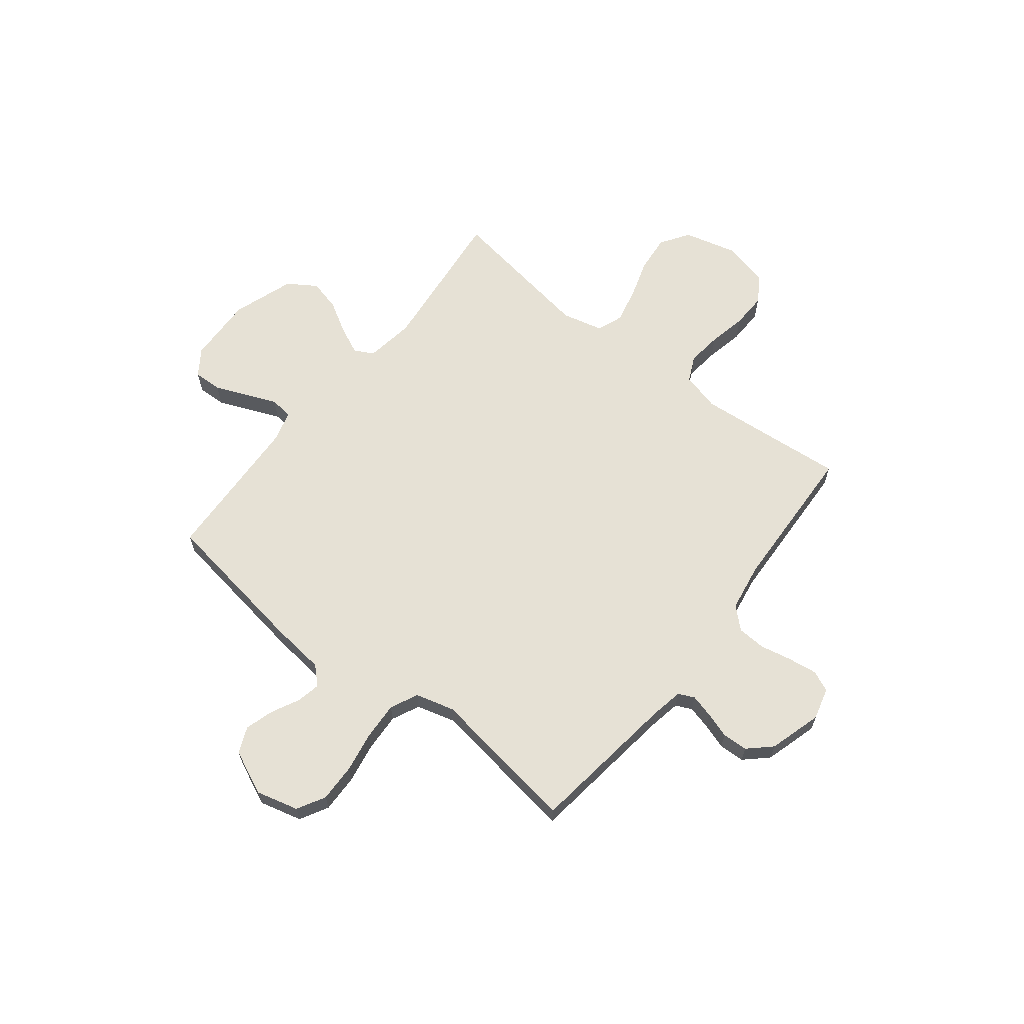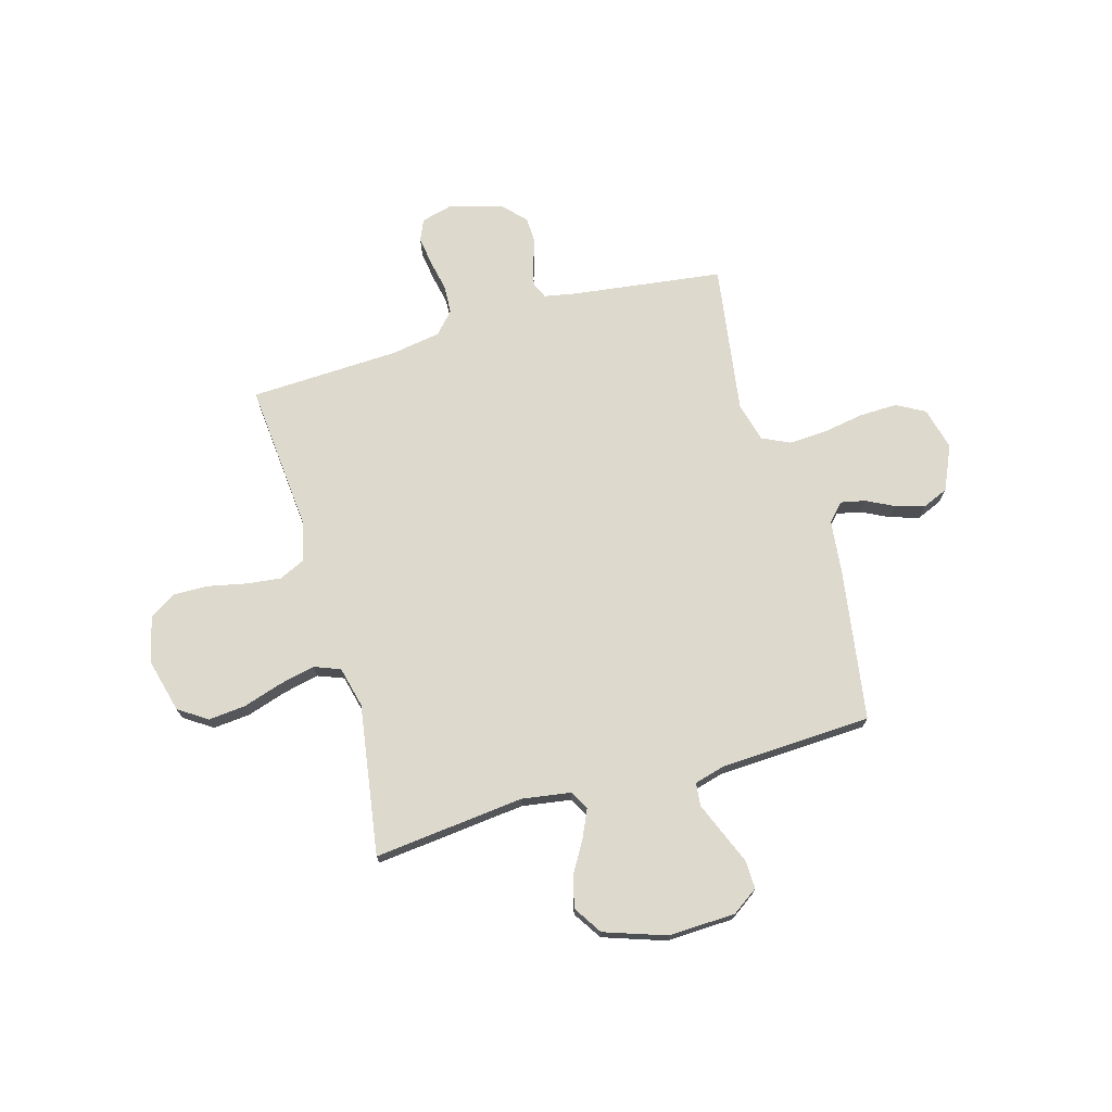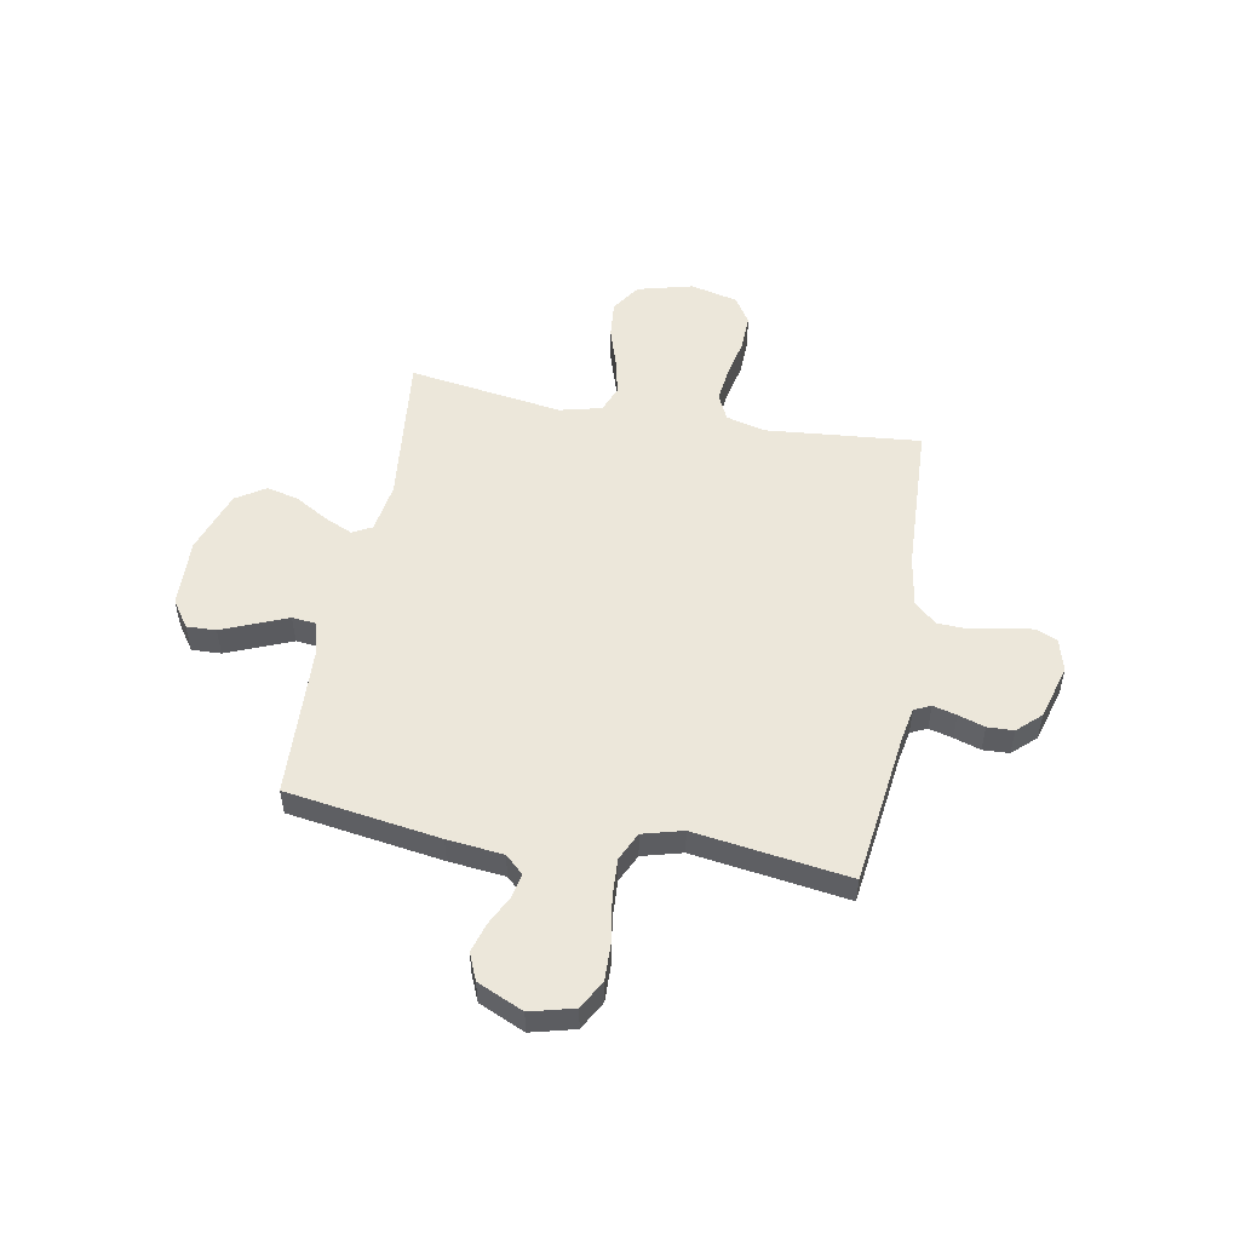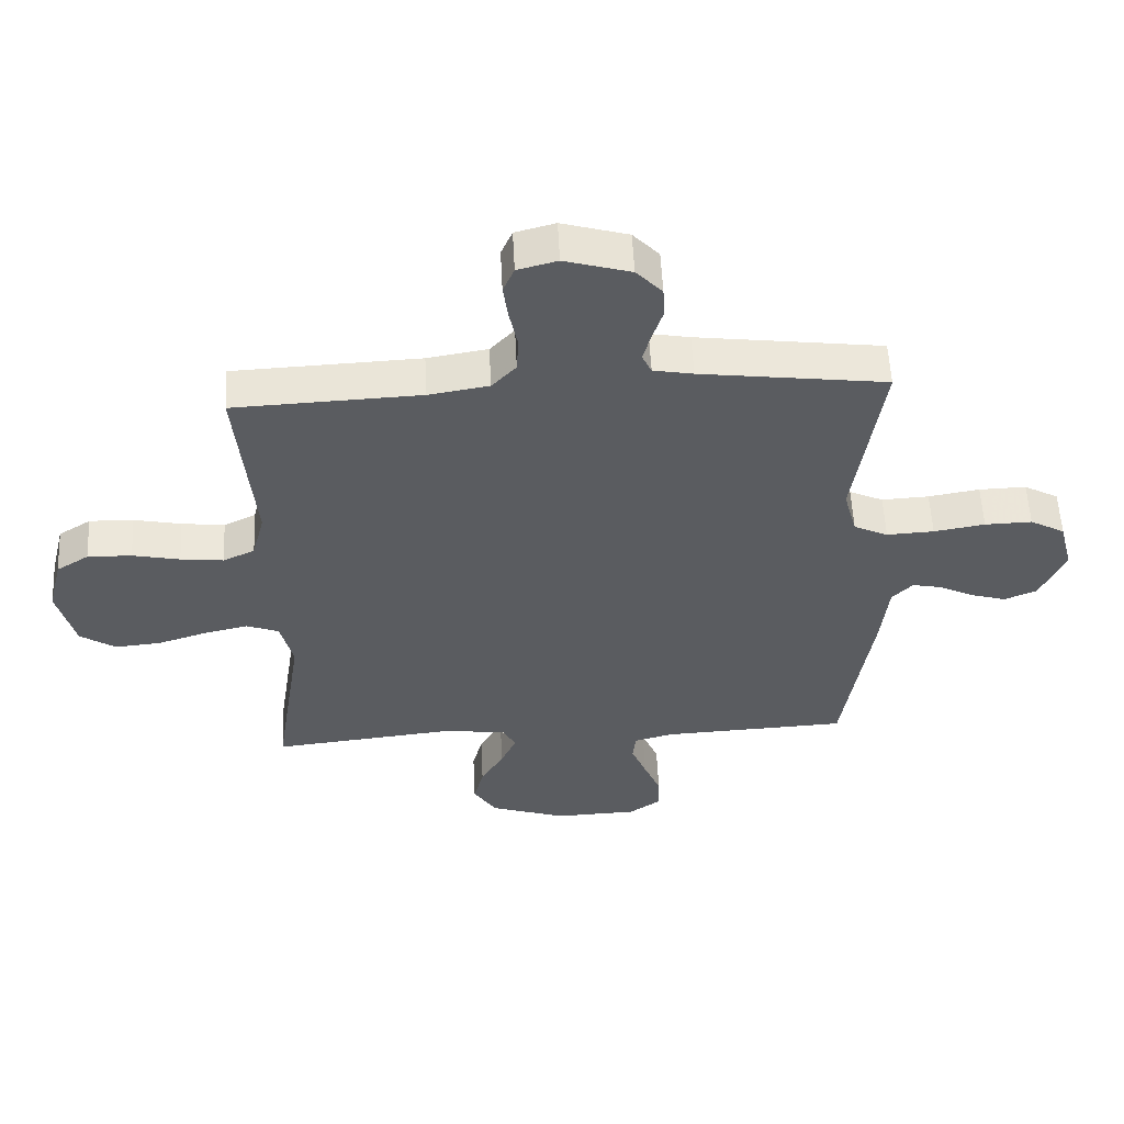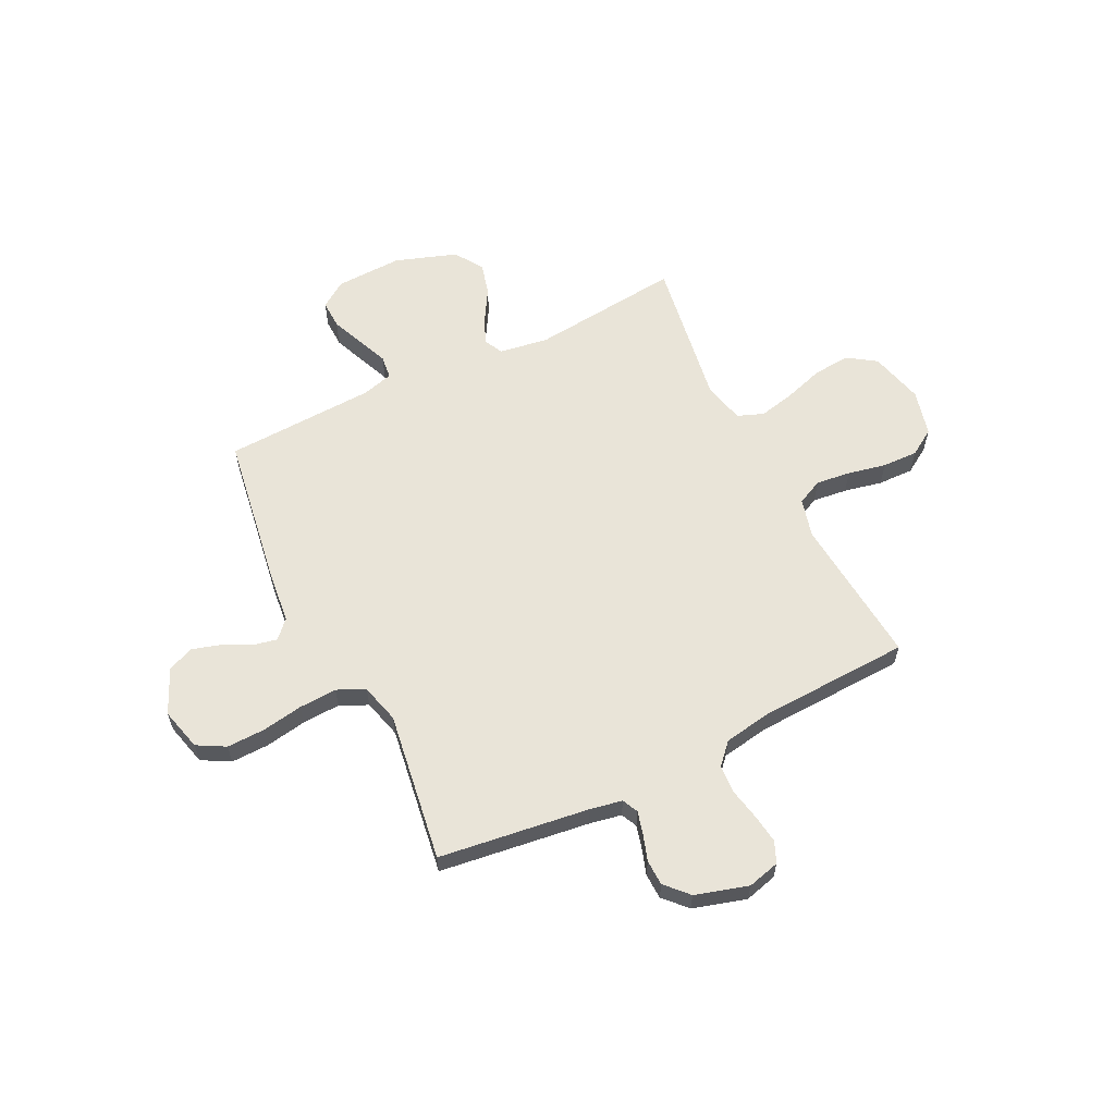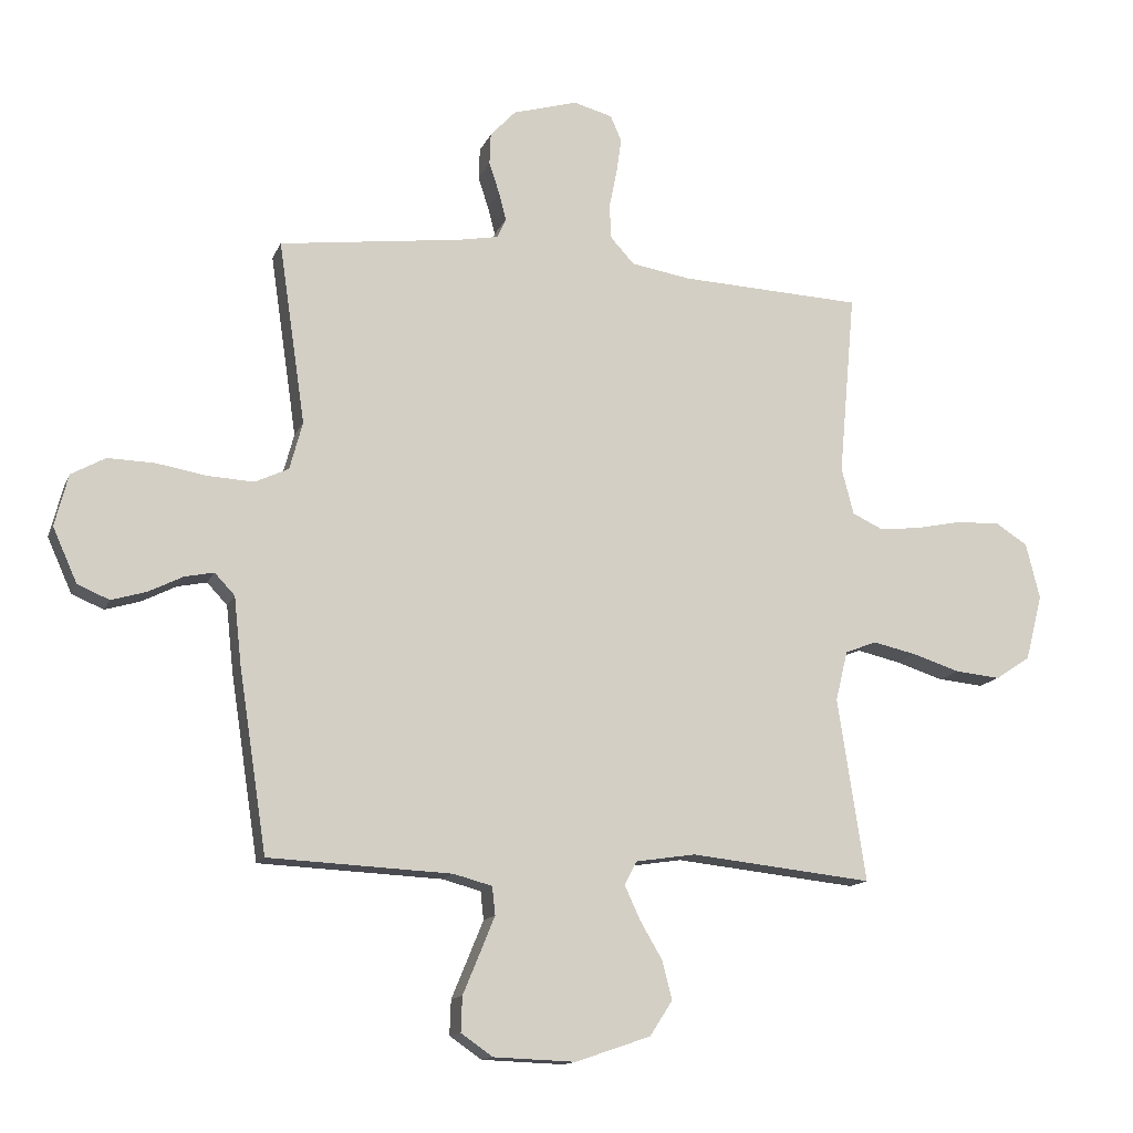
<metadata>
{"format":"obj","ext":"obj","renderer":"f3d","projection":"perspective","resolution":1024,"background":"white","views":[{"elev":64.1,"azim":-51.8,"up":"+Y"},{"elev":72.0,"azim":164.1,"up":"+Y"},{"elev":52.2,"azim":-79.7,"up":"+Y"},{"elev":55.8,"azim":177.2,"up":"+Z"},{"elev":60.5,"azim":-26.2,"up":"+Y"},{"elev":-13.7,"azim":-16.9,"up":"+Z"}]}
</metadata>
<code>
v 0.5 0.07 0.5
v 0.473 0.07 0.2
v 0.493 0.07 0.123
v 0.544 0.07 0.099
v 0.613 0.07 0.107
v 0.689 0.07 0.123
v 0.76 0.07 0.125
v 0.812 0.07 0.092
v 0.835 0.07 0
v 0.807 0.07 -0.108
v 0.75 0.07 -0.146
v 0.676 0.07 -0.139
v 0.597 0.07 -0.114
v 0.526 0.07 -0.098
v 0.474 0.07 -0.118
v 0.454 0.07 -0.2
v 0.5 0.07 -0.5
v 0.2 0.07 -0.468
v 0.102 0.07 -0.483
v 0.082 0.07 -0.521
v 0.107 0.07 -0.576
v 0.144 0.07 -0.639
v 0.16 0.07 -0.702
v 0.123 0.07 -0.759
v 0 0.07 -0.801
v -0.134 0.07 -0.796
v -0.186 0.07 -0.76
v -0.184 0.07 -0.703
v -0.157 0.07 -0.638
v -0.132 0.07 -0.577
v -0.137 0.07 -0.531
v -0.2 0.07 -0.514
v -0.5 0.07 -0.5
v -0.546 0.07 -0.2
v -0.558 0.07 -0.091
v -0.591 0.07 -0.056
v -0.639 0.07 -0.066
v -0.695 0.07 -0.094
v -0.752 0.07 -0.111
v -0.804 0.07 -0.089
v -0.844 0.07 0
v -0.822 0.07 0.085
v -0.766 0.07 0.116
v -0.69 0.07 0.114
v -0.608 0.07 0.1
v -0.532 0.07 0.096
v -0.477 0.07 0.122
v -0.456 0.07 0.2
v -0.5 0.07 0.5
v -0.2 0.07 0.539
v -0.136 0.07 0.551
v -0.121 0.07 0.583
v -0.133 0.07 0.629
v -0.15 0.07 0.681
v -0.148 0.07 0.732
v -0.106 0.07 0.777
v 0 0.07 0.808
v 0.064 0.07 0.791
v 0.082 0.07 0.749
v 0.074 0.07 0.691
v 0.061 0.07 0.628
v 0.064 0.07 0.571
v 0.103 0.07 0.529
v 0.2 0.07 0.513
v 0.5 0 0.5
v 0.473 0 0.2
v 0.493 0 0.123
v 0.544 0 0.099
v 0.613 0 0.107
v 0.689 0 0.123
v 0.76 0 0.125
v 0.812 0 0.092
v 0.835 0 0
v 0.807 0 -0.108
v 0.75 0 -0.146
v 0.676 0 -0.139
v 0.597 0 -0.114
v 0.526 0 -0.098
v 0.474 0 -0.118
v 0.454 0 -0.2
v 0.5 0 -0.5
v 0.2 0 -0.468
v 0.102 0 -0.483
v 0.082 0 -0.521
v 0.107 0 -0.576
v 0.144 0 -0.639
v 0.16 0 -0.702
v 0.123 0 -0.759
v 0 0 -0.801
v -0.134 0 -0.796
v -0.186 0 -0.76
v -0.184 0 -0.703
v -0.157 0 -0.638
v -0.132 0 -0.577
v -0.137 0 -0.531
v -0.2 0 -0.514
v -0.5 0 -0.5
v -0.546 0 -0.2
v -0.558 0 -0.091
v -0.591 0 -0.056
v -0.639 0 -0.066
v -0.695 0 -0.094
v -0.752 0 -0.111
v -0.804 0 -0.089
v -0.844 0 0
v -0.822 0 0.085
v -0.766 0 0.116
v -0.69 0 0.114
v -0.608 0 0.1
v -0.532 0 0.096
v -0.477 0 0.122
v -0.456 0 0.2
v -0.5 0 0.5
v -0.2 0 0.539
v -0.136 0 0.551
v -0.121 0 0.583
v -0.133 0 0.629
v -0.15 0 0.681
v -0.148 0 0.732
v -0.106 0 0.777
v 0 0 0.808
v 0.064 0 0.791
v 0.082 0 0.749
v 0.074 0 0.691
v 0.061 0 0.628
v 0.064 0 0.571
v 0.103 0 0.529
v 0.2 0 0.513
f 59 60 61
f 58 59 61
f 57 58 61
f 56 57 61
f 55 56 61
f 54 55 61
f 53 54 61
f 52 53 61 62
f 51 52 62 63
f 48 49 50
f 51 63 64
f 50 51 64
f 48 50 64
f 47 48 64
f 43 44 45
f 42 43 45
f 41 42 45
f 40 41 45
f 39 40 45
f 38 39 45
f 37 38 45
f 36 37 45 46
f 35 36 46 47
f 64 1 2
f 47 64 2
f 35 47 2
f 34 35 2
f 33 34 2
f 32 33 2
f 27 28 29
f 26 27 29
f 25 26 29
f 24 25 29
f 23 24 29
f 22 23 29
f 21 22 29
f 20 21 29 30
f 19 20 30 31
f 16 17 18
f 15 16 18 19
f 11 12 13
f 10 11 13
f 9 10 13
f 8 9 13
f 7 8 13
f 6 7 13
f 5 6 13
f 4 5 13 14
f 3 4 14 15
f 19 31 32
f 15 19 32
f 3 15 32
f 2 3 32
f 125 124 123
f 125 123 122
f 125 122 121
f 125 121 120
f 125 120 119
f 125 119 118
f 125 118 117
f 126 125 117 116
f 127 126 116 115
f 114 113 112
f 128 127 115
f 128 115 114
f 128 114 112
f 128 112 111
f 109 108 107
f 109 107 106
f 109 106 105
f 109 105 104
f 109 104 103
f 109 103 102
f 109 102 101
f 110 109 101 100
f 111 110 100 99
f 66 65 128
f 66 128 111
f 66 111 99
f 66 99 98
f 66 98 97
f 66 97 96
f 93 92 91
f 93 91 90
f 93 90 89
f 93 89 88
f 93 88 87
f 93 87 86
f 93 86 85
f 94 93 85 84
f 95 94 84 83
f 82 81 80
f 83 82 80 79
f 77 76 75
f 77 75 74
f 77 74 73
f 77 73 72
f 77 72 71
f 77 71 70
f 77 70 69
f 78 77 69 68
f 79 78 68 67
f 96 95 83
f 96 83 79
f 96 79 67
f 96 67 66
f 1 65 66 2
f 2 66 67 3
f 3 67 68 4
f 4 68 69 5
f 5 69 70 6
f 6 70 71 7
f 7 71 72 8
f 8 72 73 9
f 9 73 74 10
f 10 74 75 11
f 11 75 76 12
f 12 76 77 13
f 13 77 78 14
f 14 78 79 15
f 15 79 80 16
f 16 80 81 17
f 17 81 82 18
f 18 82 83 19
f 19 83 84 20
f 20 84 85 21
f 21 85 86 22
f 22 86 87 23
f 23 87 88 24
f 24 88 89 25
f 25 89 90 26
f 26 90 91 27
f 27 91 92 28
f 28 92 93 29
f 29 93 94 30
f 30 94 95 31
f 31 95 96 32
f 32 96 97 33
f 33 97 98 34
f 34 98 99 35
f 35 99 100 36
f 36 100 101 37
f 37 101 102 38
f 38 102 103 39
f 39 103 104 40
f 40 104 105 41
f 41 105 106 42
f 42 106 107 43
f 43 107 108 44
f 44 108 109 45
f 45 109 110 46
f 46 110 111 47
f 47 111 112 48
f 48 112 113 49
f 49 113 114 50
f 50 114 115 51
f 51 115 116 52
f 52 116 117 53
f 53 117 118 54
f 54 118 119 55
f 55 119 120 56
f 56 120 121 57
f 57 121 122 58
f 58 122 123 59
f 59 123 124 60
f 60 124 125 61
f 61 125 126 62
f 62 126 127 63
f 63 127 128 64
f 64 128 65 1

</code>
